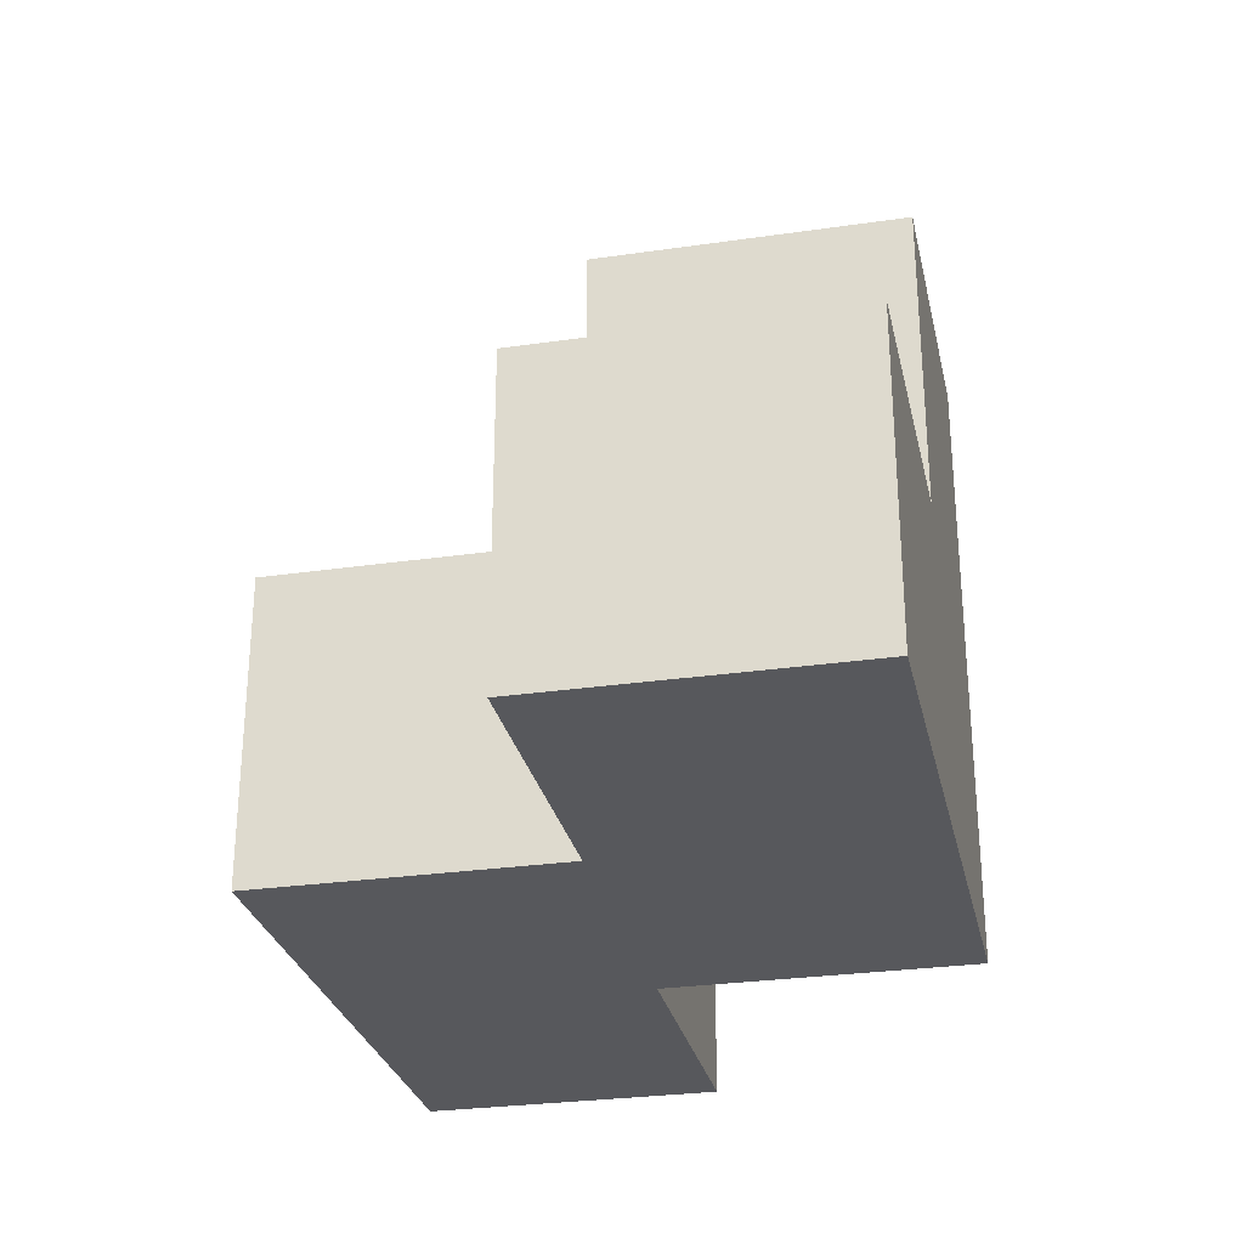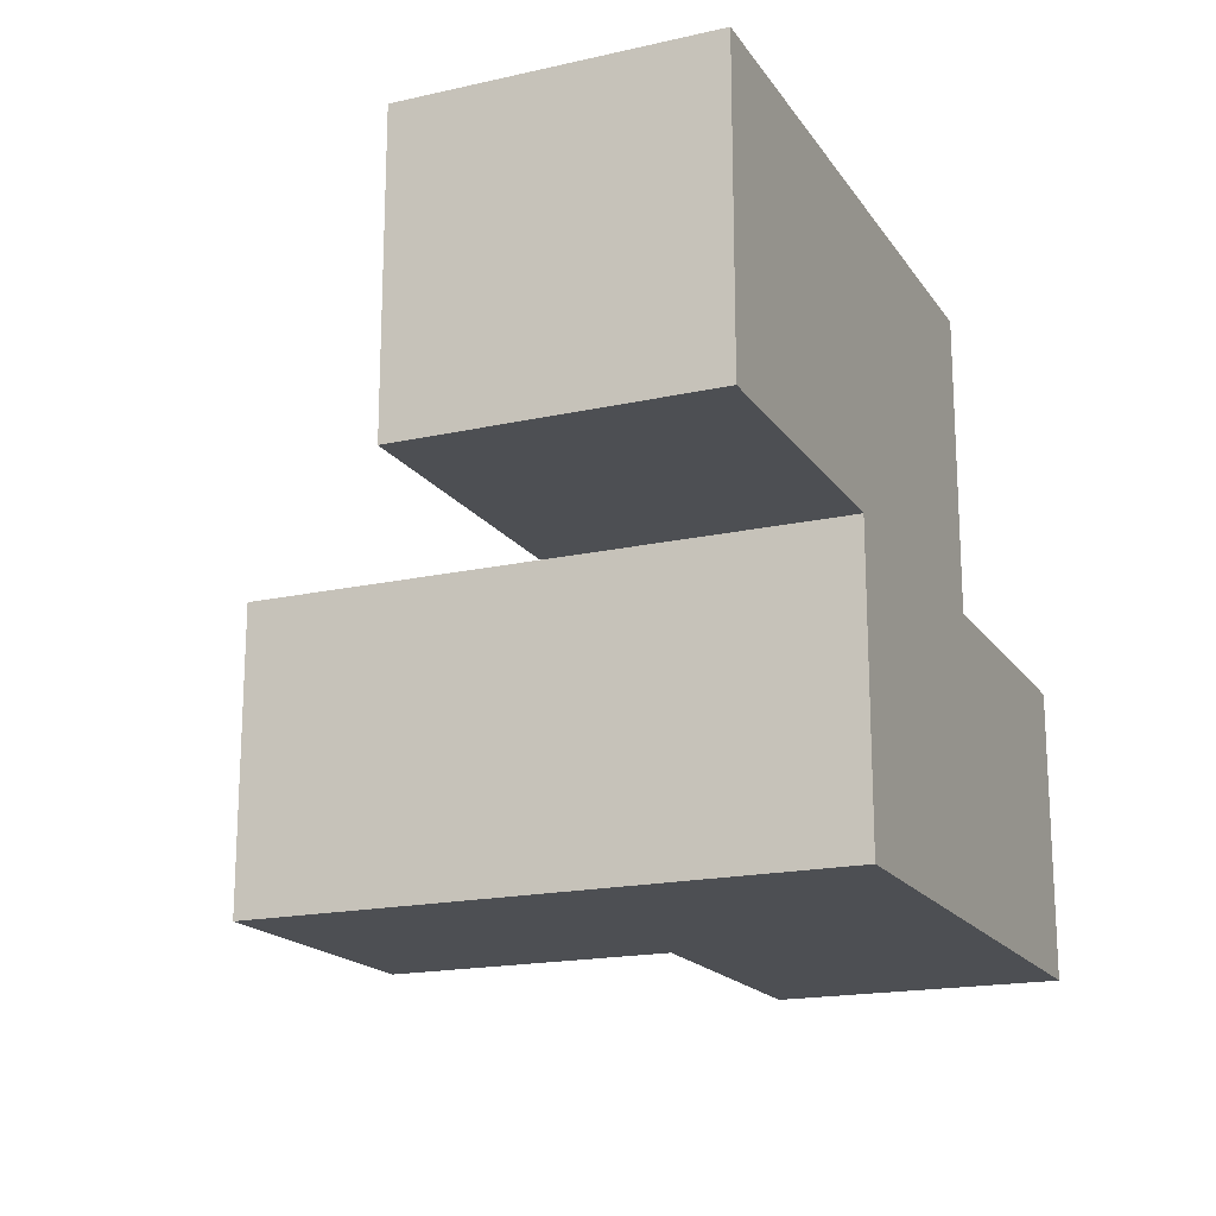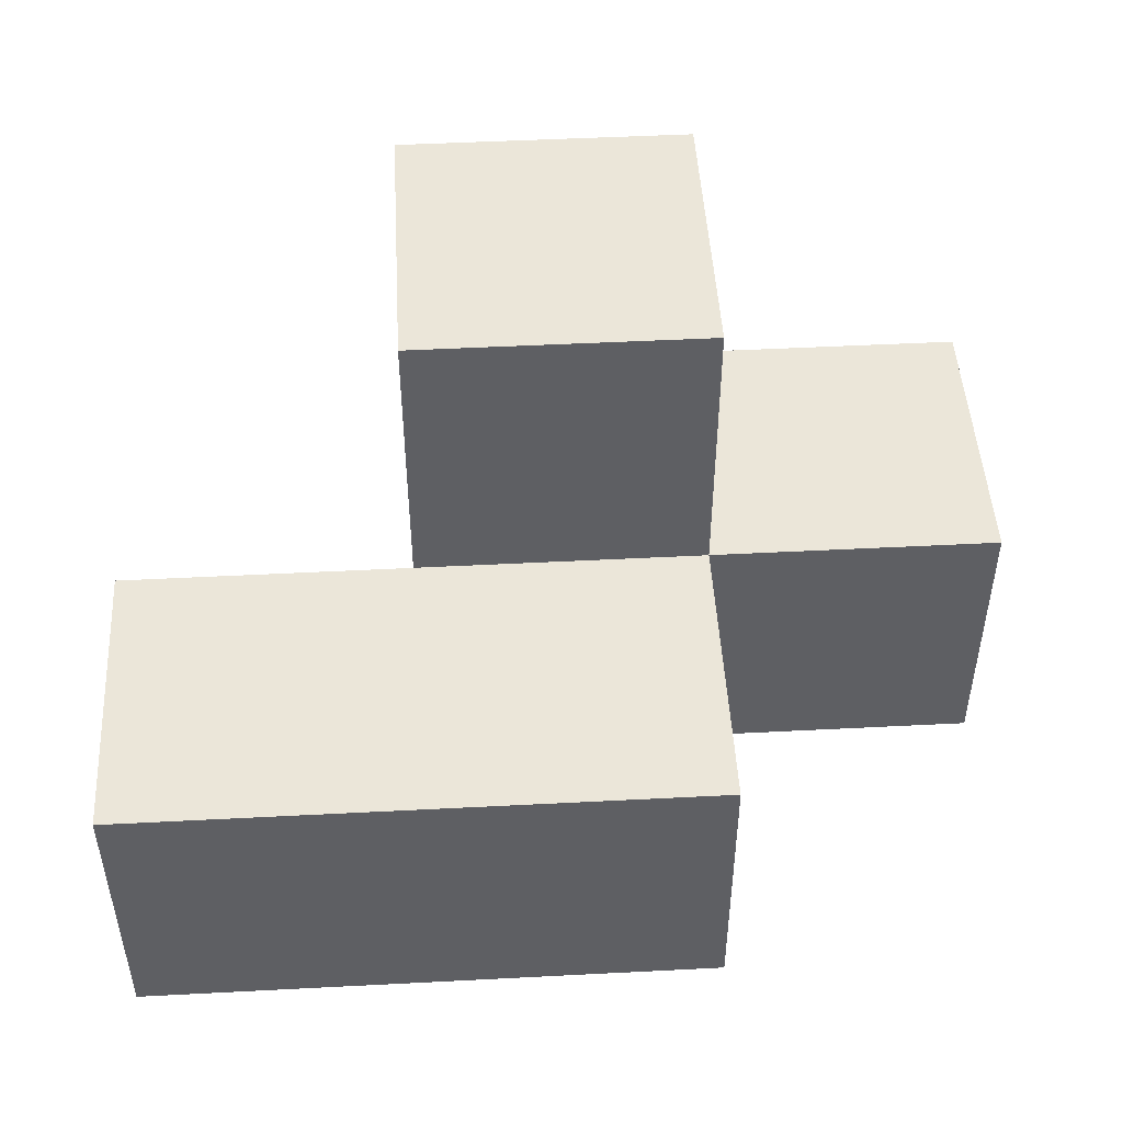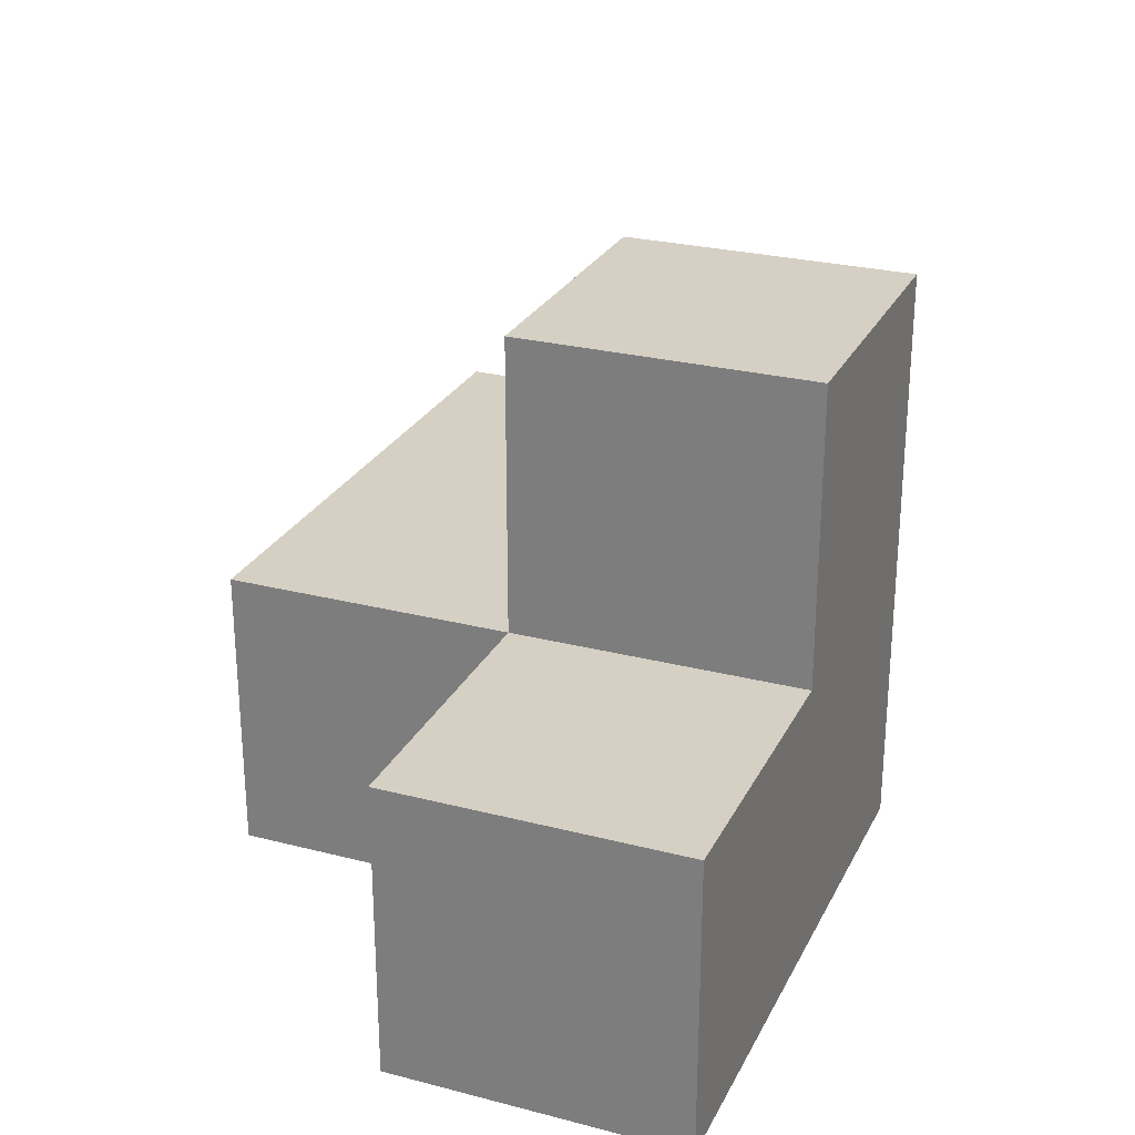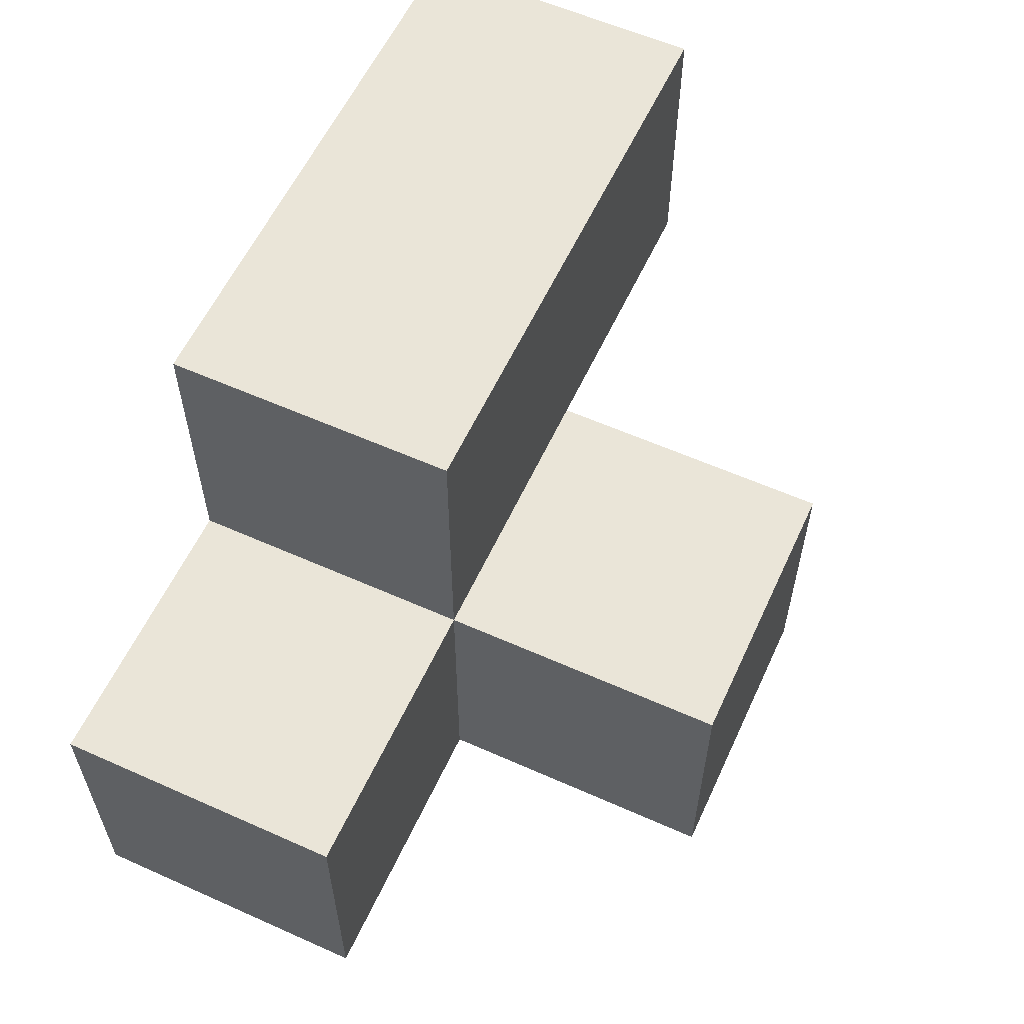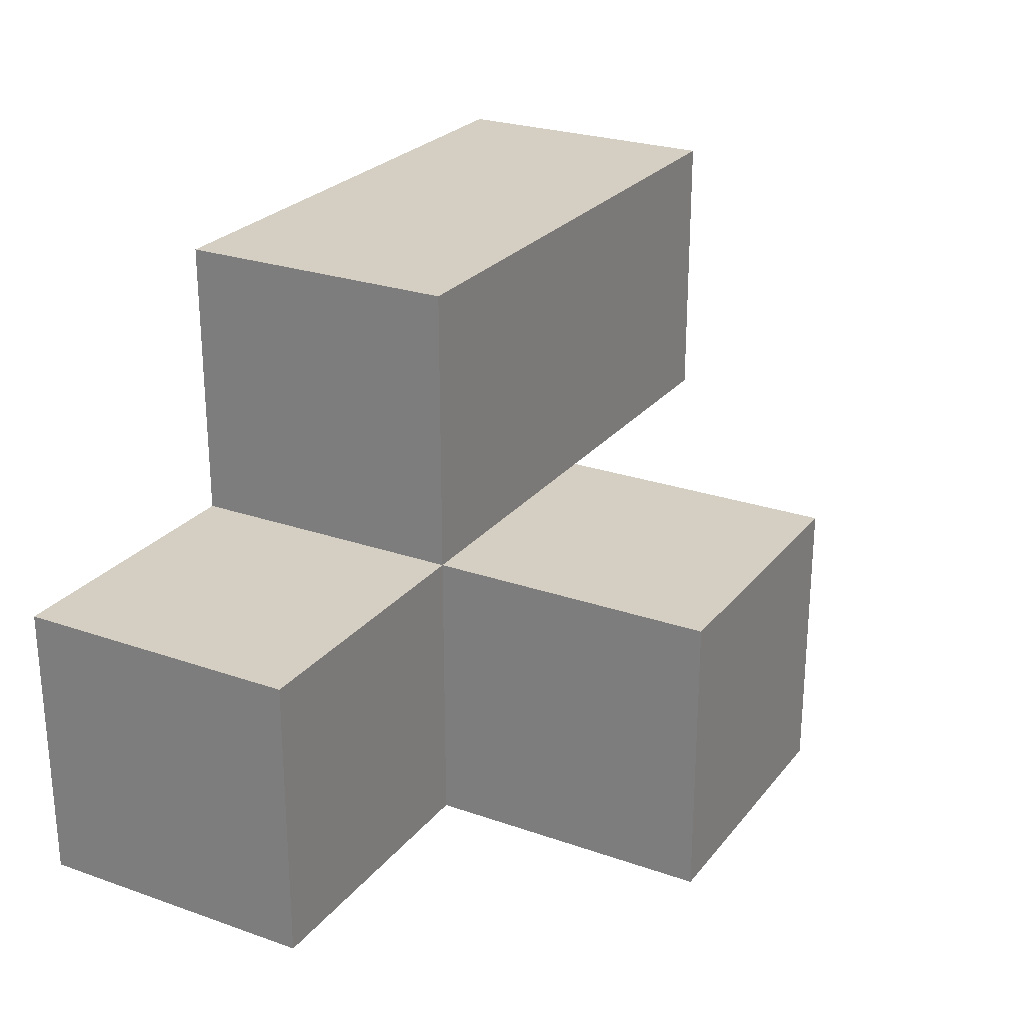
<metadata>
{"format":"obj","ext":"obj","renderer":"f3d","projection":"perspective","resolution":1024,"background":"white","views":[{"elev":-28.5,"azim":102.3,"up":"+Y"},{"elev":-18.0,"azim":-66.4,"up":"+Z"},{"elev":48.3,"azim":-3.3,"up":"+Y"},{"elev":26.4,"azim":112.0,"up":"+Y"},{"elev":58.7,"azim":114.7,"up":"+Z"},{"elev":25.4,"azim":119.3,"up":"+Z"}]}
</metadata>
<code>
v 2.005 0.0075 1.999
v 2.005 1.988 1.999
v 3.985 0.0075 1.009
v 2.005 0.9975 2.989
v 2.995 1.988 1.009
v 2.995 0.9975 1.999
v 3.985 0.9975 1.999
v 2.995 0.0075 2.989
v 1.015 0.9975 2.989
v 2.005 0.0075 1.009
v 2.005 0.9975 1.999
v 2.005 1.988 1.009
v 2.995 0.9975 1.009
v 3.985 0.9975 1.009
v 1.015 0.9975 1.999
v 2.995 0.0075 1.999
v 1.015 0.0075 2.989
v 3.985 0.0075 1.999
v 2.005 0.0075 2.989
v 2.005 0.9975 1.009
v 2.995 0.9975 2.989
v 2.995 1.988 1.999
v 2.995 0.0075 1.009
v 1.015 0.0075 1.999
f 23 10 13
f 20 13 10
f 10 23 1
f 16 1 23
f 20 10 11
f 1 11 10
f 3 23 14
f 13 14 23
f 16 18 6
f 7 6 18
f 23 3 16
f 18 16 3
f 14 13 7
f 6 7 13
f 3 14 18
f 7 18 14
f 19 8 4
f 21 4 8
f 1 16 19
f 8 19 16
f 6 11 21
f 4 21 11
f 16 6 8
f 21 8 6
f 13 20 5
f 12 5 20
f 11 6 2
f 22 2 6
f 5 12 22
f 2 22 12
f 12 20 2
f 11 2 20
f 13 5 6
f 22 6 5
f 1 24 11
f 15 11 24
f 17 19 9
f 4 9 19
f 24 1 17
f 19 17 1
f 11 15 4
f 9 4 15
f 15 24 9
f 17 9 24

</code>
